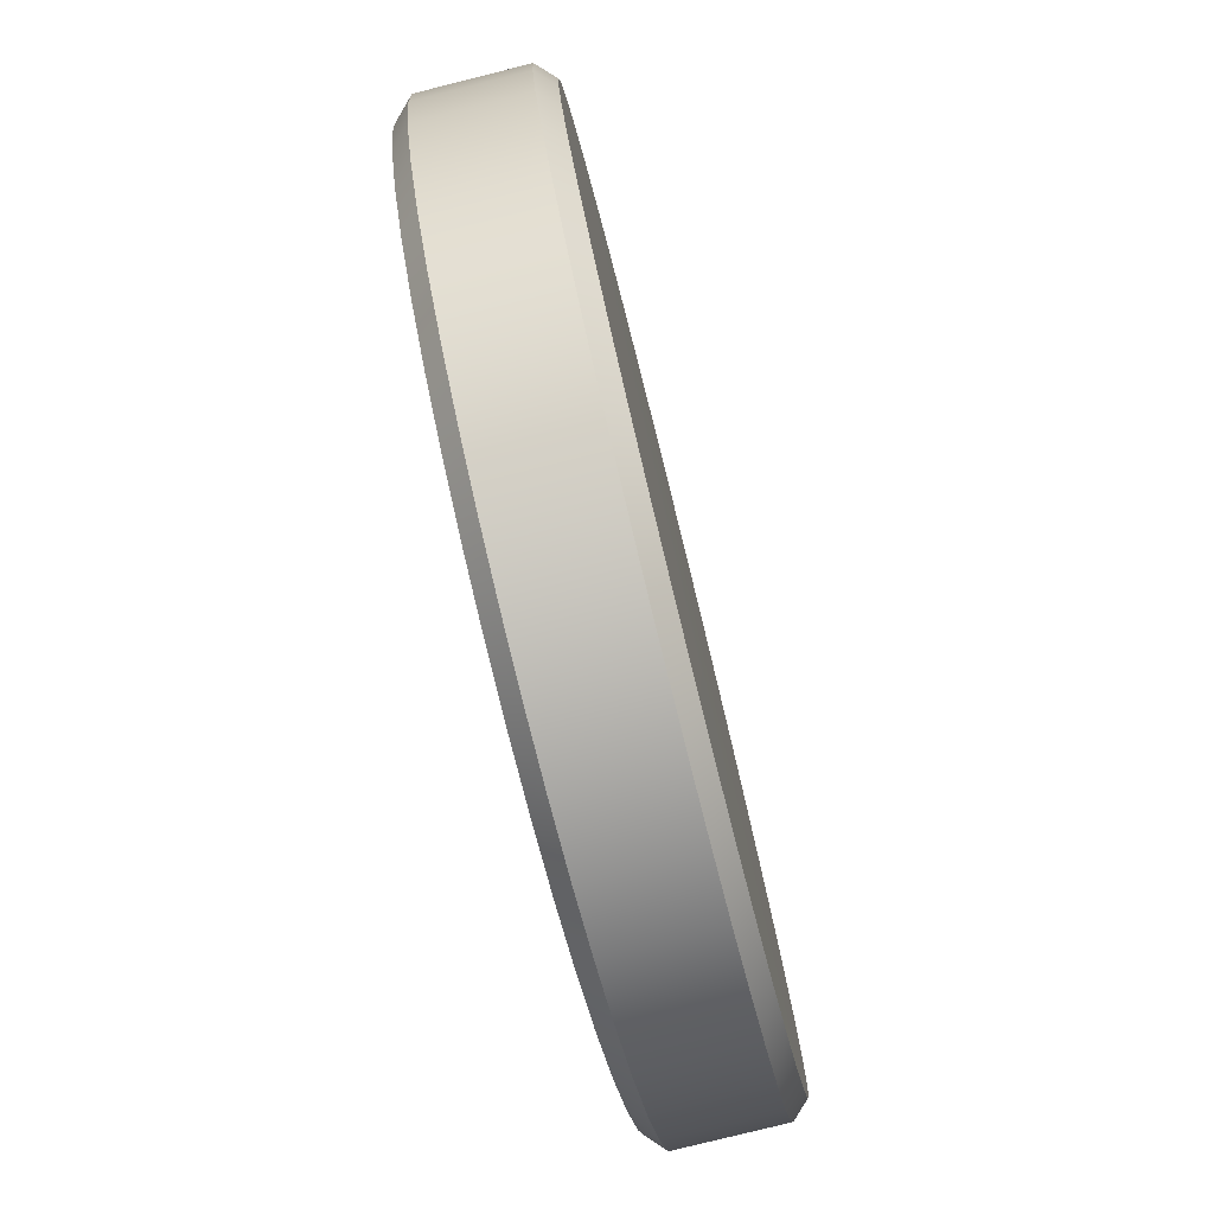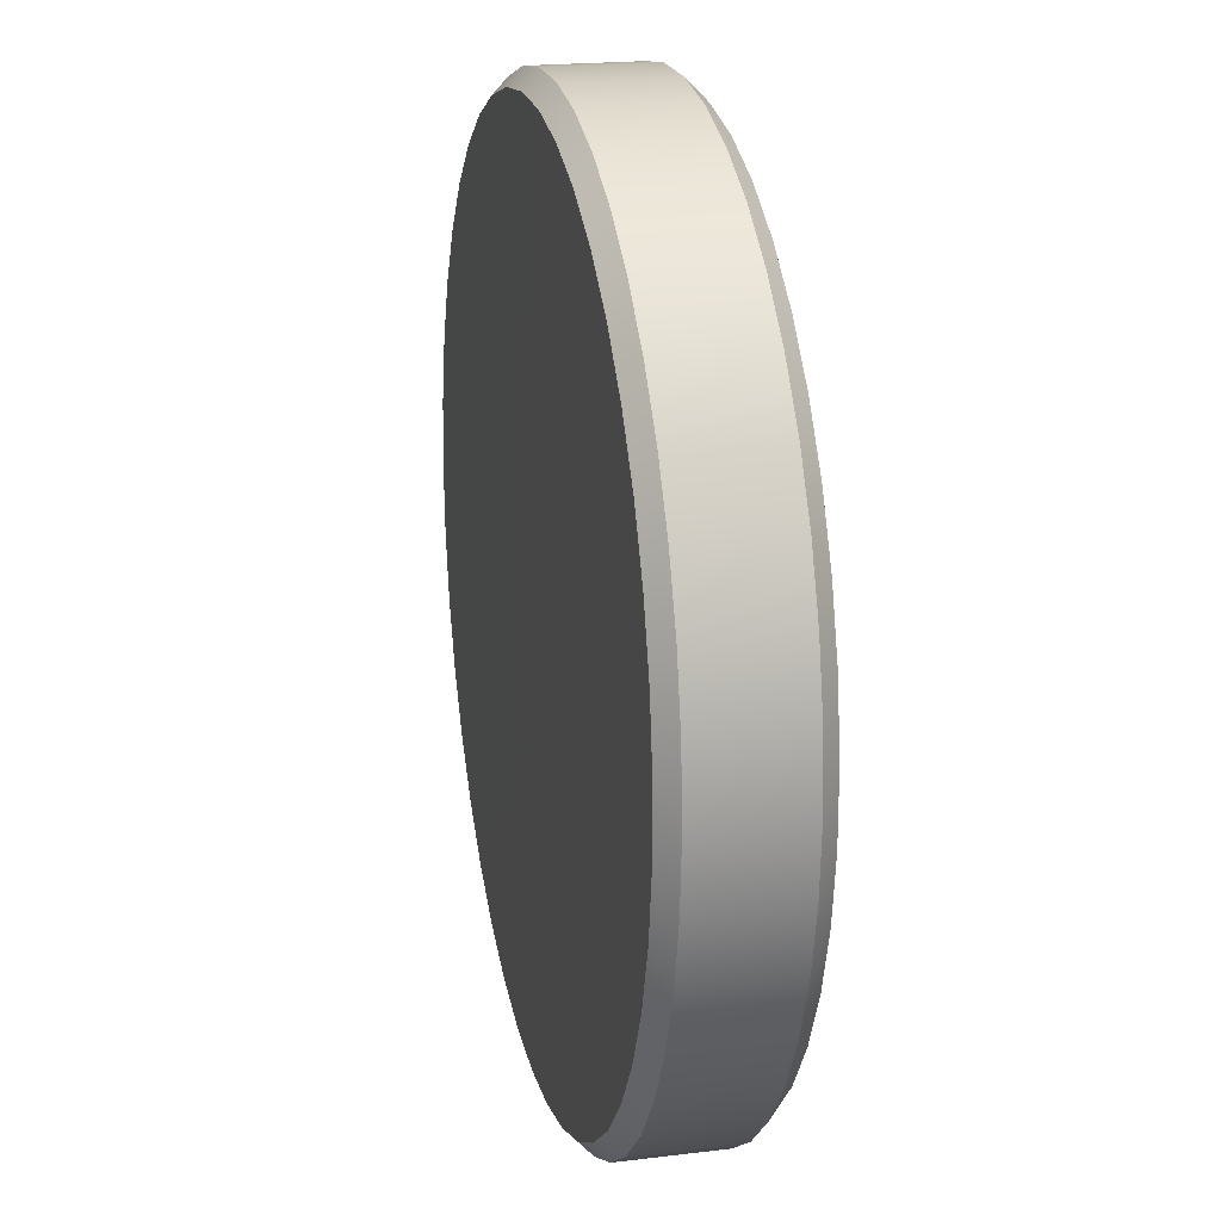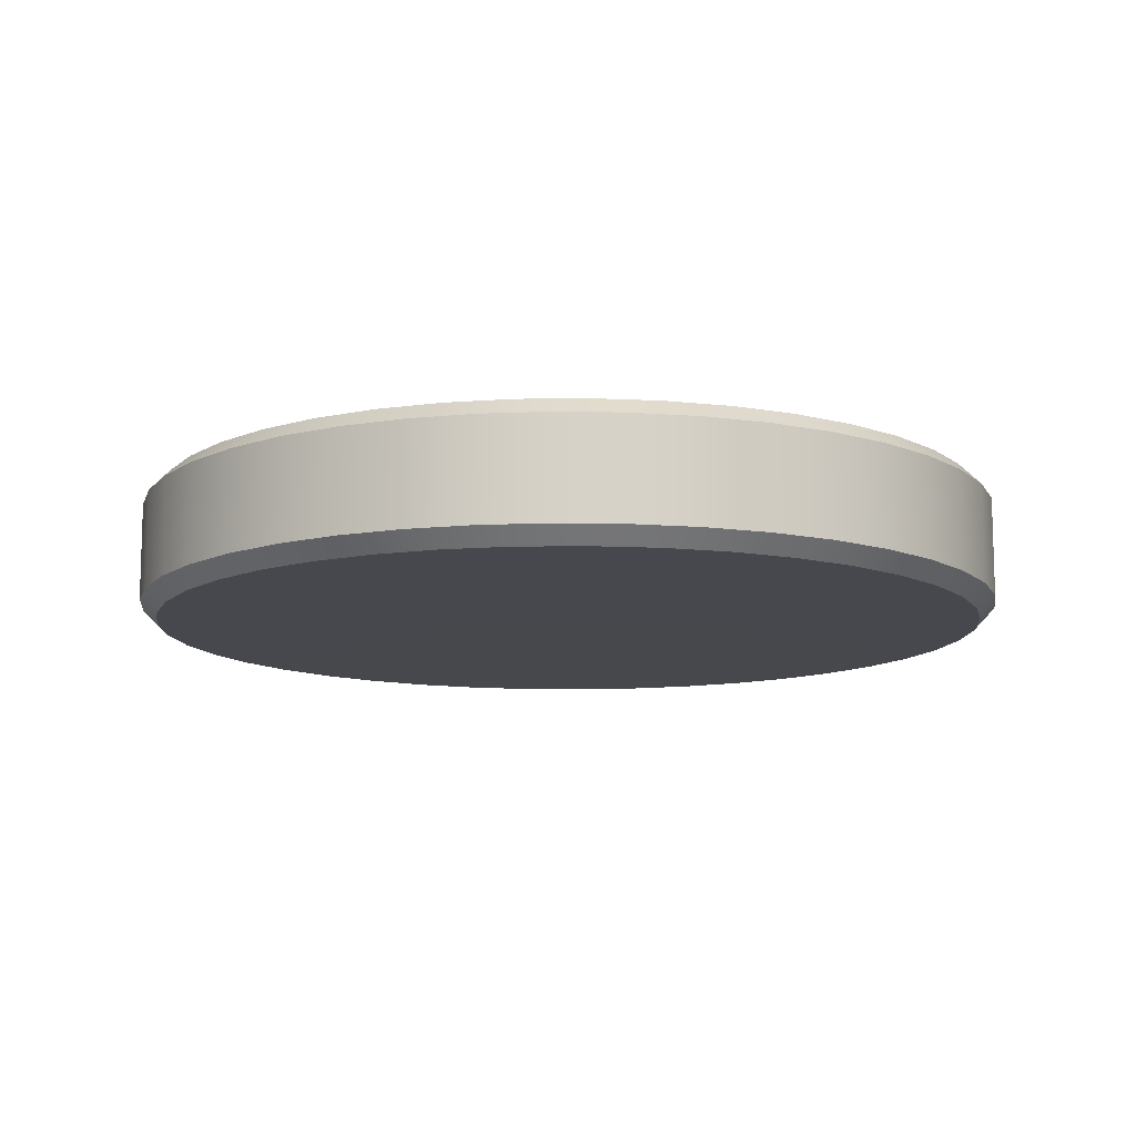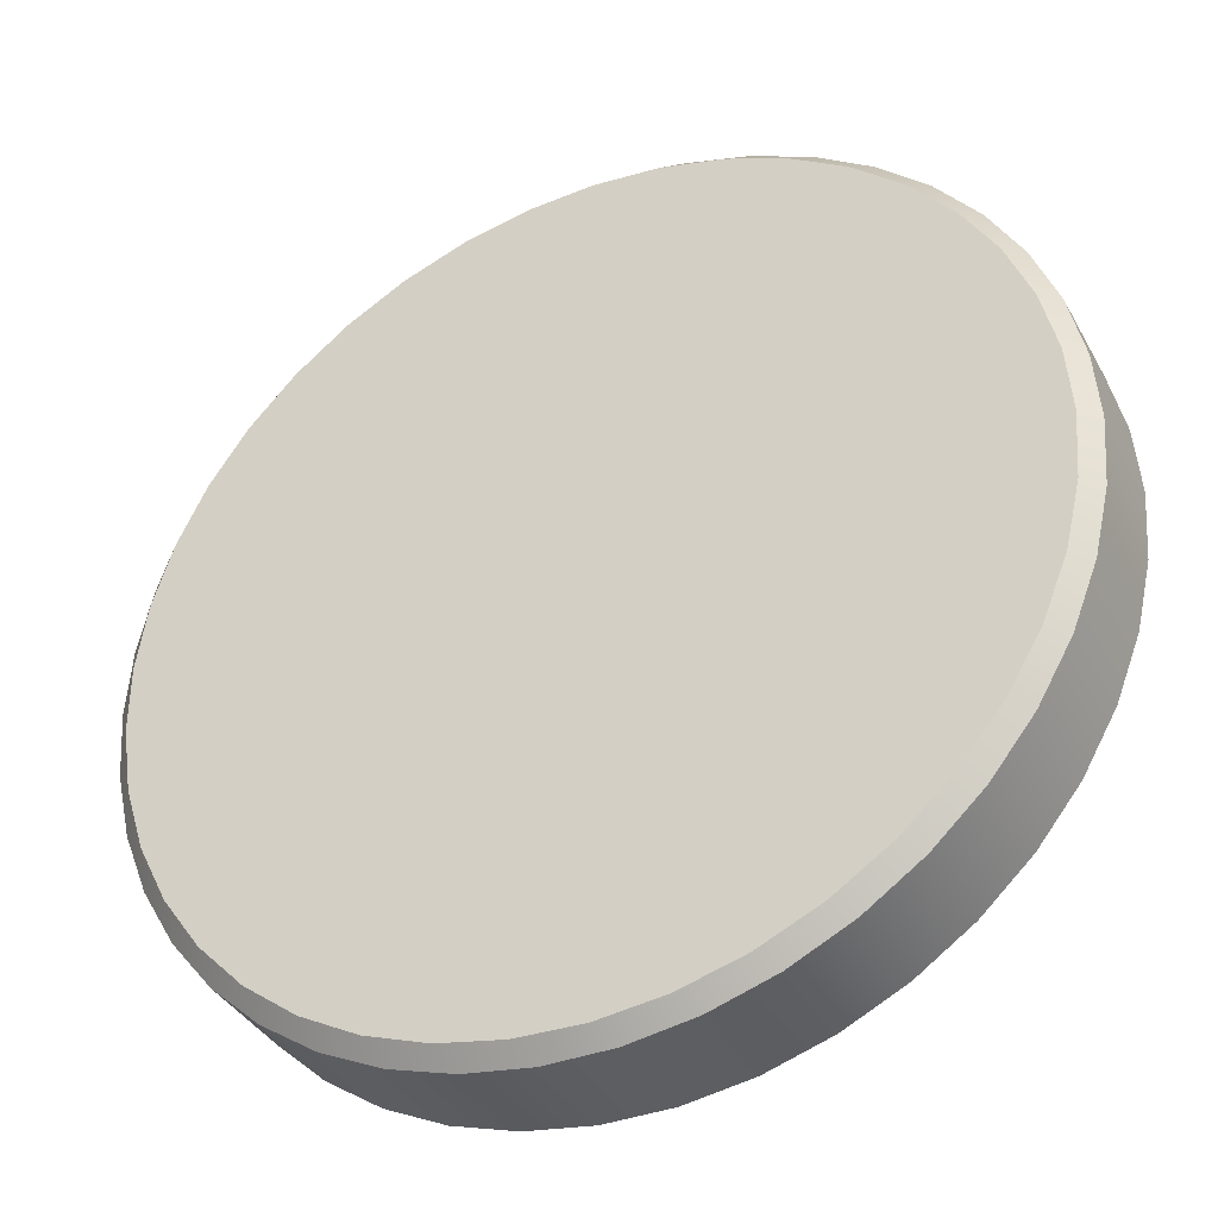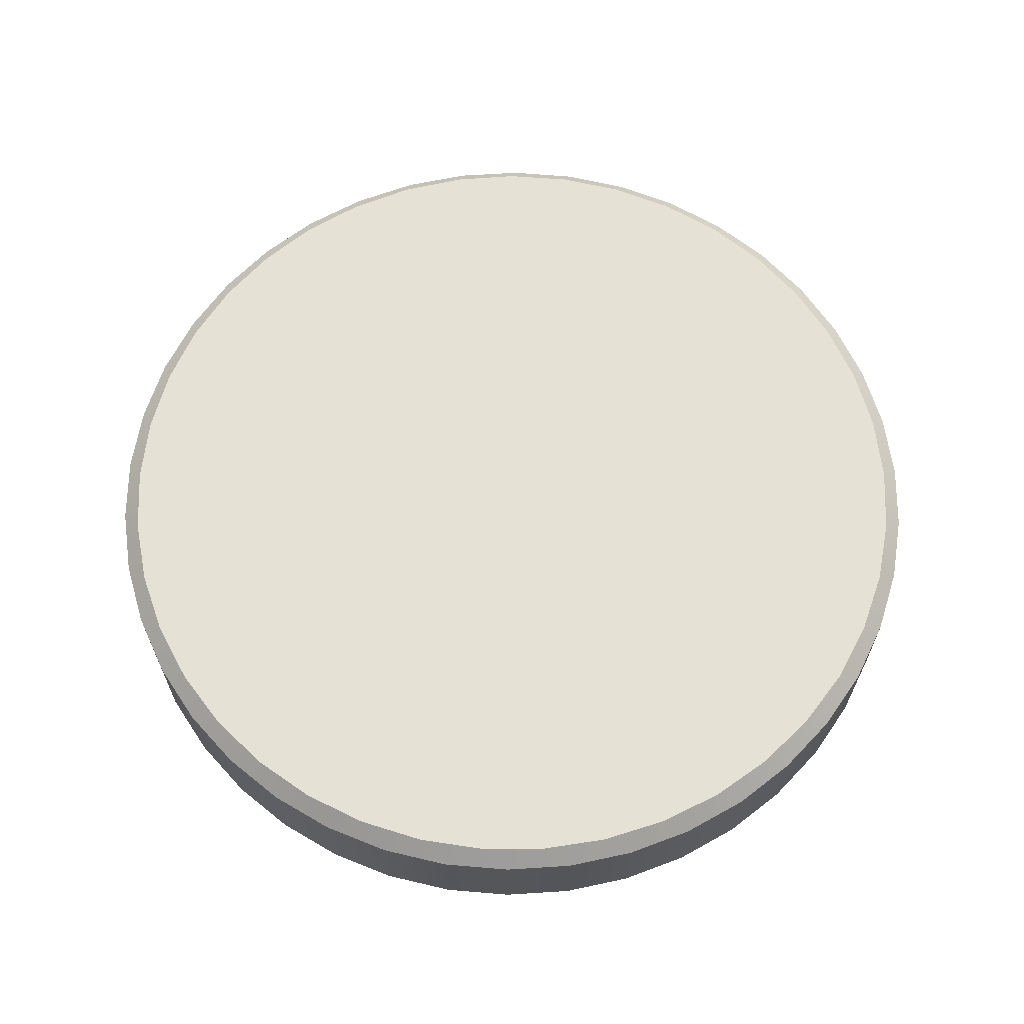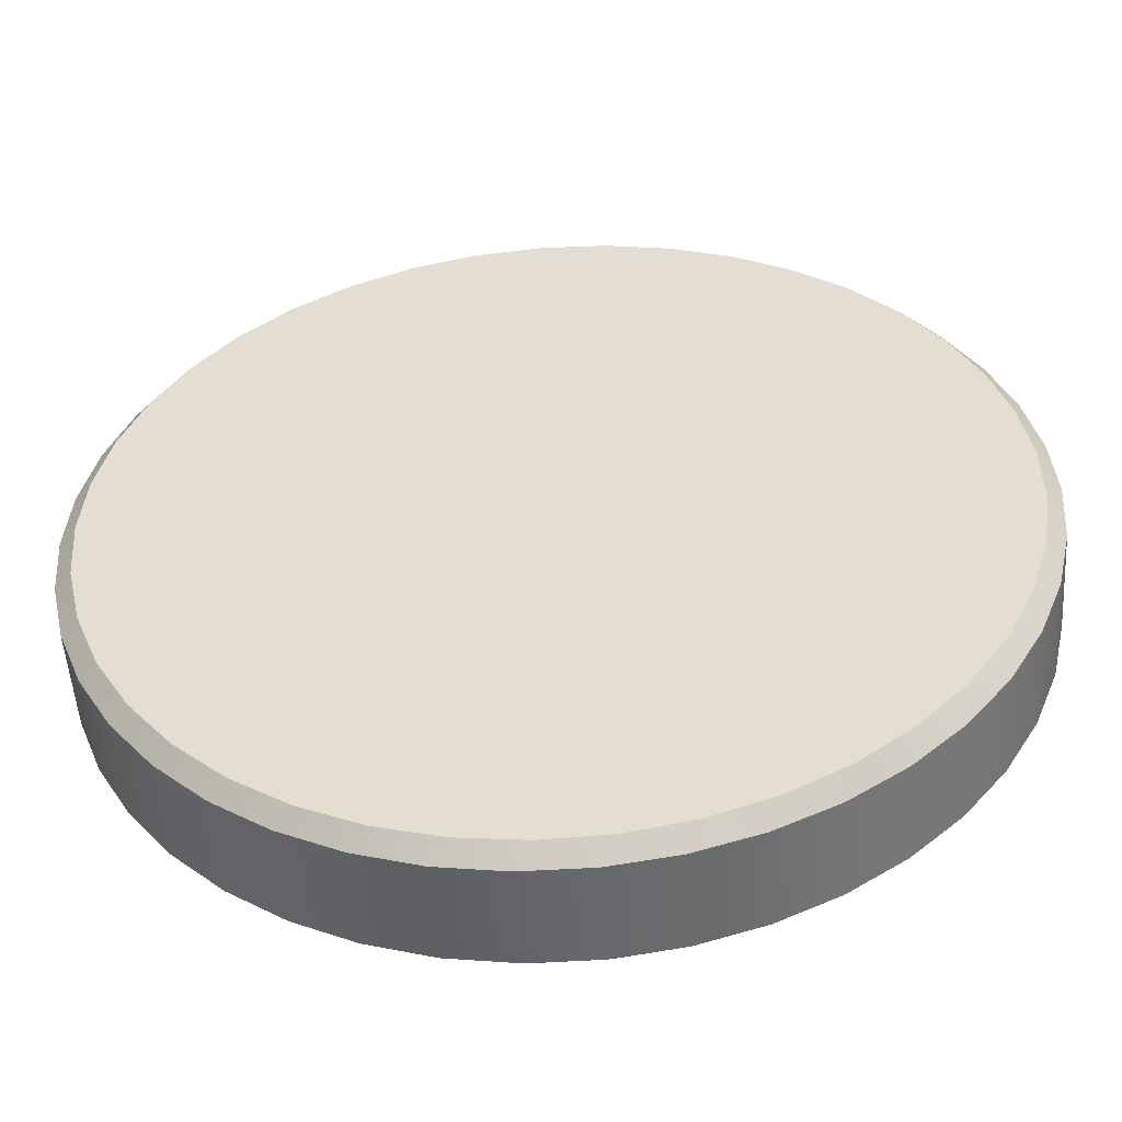
<metadata>
{"format":"obj","ext":"obj","renderer":"f3d","projection":"perspective","resolution":1024,"background":"white","views":[{"elev":-78.7,"azim":-76.0,"up":"+Y"},{"elev":20.0,"azim":77.3,"up":"+Y"},{"elev":-11.4,"azim":83.2,"up":"+Z"},{"elev":-37.6,"azim":-153.9,"up":"+Y"},{"elev":64.4,"azim":116.3,"up":"+Z"},{"elev":-52.0,"azim":3.8,"up":"+Y"}]}
</metadata>
<code>
o HE_4x4_Fan_Body_v9
v 2.781 0.06288 -0.3
v 0.5804 -0.1911 -0.3
v -0.3353 2.081 -0.3
v -0.4777 1.798 0.225
v -0.5 1.5 0.225
v -0.425 1.5 0.3
v -0.4777 1.202 0.225
v -0.4024 1.206 0.3
v -0.4111 0.9105 0.225
v -0.3353 0.9192 0.3
v -0.3019 0.6322 0.225
v -0.2251 0.6458 0.3
v -0.1525 0.3734 0.225
v -0.07451 0.3925 0.3
v 0.0339 0.1397 0.225
v 0.113 0.1651 0.3
v 0.253 -0.06366 0.225
v 0.333 -0.03094 0.3
v 0.5 -0.2321 0.225
v 0.5804 -0.1911 0.3
v 0.7693 -0.3617 0.225
v 0.8493 -0.3117 0.3
v 1.055 -0.4499 0.225
v 1.133 -0.3898 0.3
v 1.351 -0.4944 0.225
v 1.426 -0.4236 0.3
v 1.649 -0.4944 0.225
v 1.721 -0.4123 0.3
v 1.945 -0.4499 0.225
v 2.01 -0.3562 0.3
v 2.231 -0.3617 0.225
v 2.287 -0.2566 0.3
v 2.5 -0.2321 0.225
v 2.546 -0.1158 0.3
v 2.747 -0.06366 0.225
v 2.781 0.06288 0.3
v 2.966 0.1397 0.225
v 2.985 0.2752 0.3
v 3.152 0.3734 0.225
v 3.155 0.5163 0.3
v 3.302 0.6322 0.225
v 3.285 0.7804 0.3
v 3.411 0.9105 0.225
v 3.374 1.061 0.3
v 3.478 1.202 0.225
v 3.419 1.353 0.3
v 3.5 1.5 0.225
v 3.419 1.647 0.3
v 3.478 1.798 0.225
v 3.374 1.939 0.3
v 3.411 2.09 0.225
v 3.285 2.22 0.3
v 3.302 2.368 0.225
v 3.155 2.484 0.3
v 3.152 2.627 0.225
v 2.985 2.725 0.3
v 2.966 2.86 0.225
v 2.781 2.937 0.3
v 2.747 3.064 0.225
v 2.546 3.116 0.3
v 2.5 3.232 0.225
v 2.287 3.257 0.3
v 2.231 3.362 0.225
v 2.01 3.356 0.3
v 1.945 3.45 0.225
v 1.721 3.412 0.3
v 1.649 3.494 0.225
v 1.426 3.424 0.3
v 1.351 3.494 0.225
v 1.133 3.39 0.3
v 1.055 3.45 0.225
v 0.8493 3.312 0.3
v 0.7693 3.362 0.225
v 0.5804 3.191 0.3
v 0.5 3.232 0.225
v 0.333 3.031 0.3
v 0.253 3.064 0.225
v 0.113 2.835 0.3
v 0.0339 2.86 0.225
v -0.07451 2.607 0.3
v -0.1525 2.627 0.225
v -0.2251 2.354 0.3
v -0.3019 2.368 0.225
v -0.3353 2.081 0.3
v -0.4111 2.09 0.225
v -0.4024 1.794 0.3
v -0.4777 1.202 -0.225
v -0.5 1.5 -0.225
v -0.4777 1.798 -0.225
v -0.4111 2.09 -0.225
v -0.3019 2.368 -0.225
v -0.1525 2.627 -0.225
v 0.0339 2.86 -0.225
v 0.253 3.064 -0.225
v 0.5 3.232 -0.225
v 0.7693 3.362 -0.225
v 1.055 3.45 -0.225
v 1.351 3.494 -0.225
v 1.649 3.494 -0.225
v 1.945 3.45 -0.225
v 2.231 3.362 -0.225
v 2.5 3.232 -0.225
v 2.747 3.064 -0.225
v 2.966 2.86 -0.225
v 3.152 2.627 -0.225
v 3.302 2.368 -0.225
v 3.411 2.09 -0.225
v 3.478 1.798 -0.225
v 3.5 1.5 -0.225
v 3.478 1.202 -0.225
v 3.411 0.9105 -0.225
v 3.302 0.6322 -0.225
v 3.152 0.3734 -0.225
v 2.966 0.1397 -0.225
v 2.747 -0.06366 -0.225
v 2.5 -0.2321 -0.225
v 2.231 -0.3617 -0.225
v 1.945 -0.4499 -0.225
v 1.649 -0.4944 -0.225
v 1.351 -0.4944 -0.225
v 1.055 -0.4499 -0.225
v 0.7693 -0.3617 -0.225
v 0.5 -0.2321 -0.225
v 0.253 -0.06366 -0.225
v 0.0339 0.1397 -0.225
v -0.1525 0.3734 -0.225
v -0.3019 0.6322 -0.225
v -0.4111 0.9105 -0.225
v -0.425 1.5 -0.3
v -0.4024 1.794 -0.3
v -0.2251 2.354 -0.3
v -0.07451 2.607 -0.3
v 0.113 2.835 -0.3
v 0.333 3.031 -0.3
v 0.5804 3.191 -0.3
v 0.8493 3.312 -0.3
v 1.133 3.39 -0.3
v 1.426 3.424 -0.3
v 1.721 3.412 -0.3
v 2.01 3.356 -0.3
v 2.287 3.257 -0.3
v 2.546 3.116 -0.3
v 2.781 2.937 -0.3
v 2.985 2.725 -0.3
v 3.155 2.484 -0.3
v 3.285 2.22 -0.3
v 3.374 1.939 -0.3
v 3.419 1.647 -0.3
v 3.419 1.353 -0.3
v 3.374 1.061 -0.3
v 3.285 0.7804 -0.3
v 3.155 0.5163 -0.3
v 2.985 0.2752 -0.3
v 2.546 -0.1158 -0.3
v 2.287 -0.2566 -0.3
v 2.01 -0.3562 -0.3
v 1.721 -0.4123 -0.3
v 1.426 -0.4236 -0.3
v 1.133 -0.3898 -0.3
v 0.8493 -0.3117 -0.3
v 0.333 -0.03094 -0.3
v 0.113 0.1651 -0.3
v -0.07451 0.3925 -0.3
v -0.2251 0.6458 -0.3
v -0.3353 0.9192 -0.3
v -0.4024 1.206 -0.3
v 3.25 1.835 -0.2
v 3.465 1.835 -0.2
v 3.25 1.8 -0.165
v 3.465 1.8 -0.165
v 3.25 1.8 0.165
v 3.465 1.8 0.165
v 3.25 1.835 0.2
v 3.465 1.835 0.2
v 3.25 2.165 0.2
v 3.25 2.2 -0.165
v 3.25 2.165 -0.2
f 1 2 3
f 4 5 6
f 6 5 7
f 6 7 8
f 8 7 9
f 8 9 10
f 10 9 11
f 10 11 12
f 12 11 13
f 12 13 14
f 14 13 15
f 14 15 16
f 16 15 17
f 16 17 18
f 18 17 19
f 18 19 20
f 20 19 21
f 20 21 22
f 22 21 23
f 22 23 24
f 24 23 25
f 24 25 26
f 26 25 27
f 26 27 28
f 28 27 29
f 28 29 30
f 30 29 31
f 30 31 32
f 32 31 33
f 32 33 34
f 34 33 35
f 34 35 36
f 36 35 37
f 36 37 38
f 38 37 39
f 38 39 40
f 40 39 41
f 40 41 42
f 42 41 43
f 42 43 44
f 44 43 45
f 44 45 46
f 46 45 47
f 46 47 48
f 48 47 49
f 48 49 50
f 50 49 51
f 50 51 52
f 52 51 53
f 52 53 54
f 54 53 55
f 54 55 56
f 56 55 57
f 56 57 58
f 58 57 59
f 58 59 60
f 60 59 61
f 60 61 62
f 62 61 63
f 62 63 64
f 64 63 65
f 64 65 66
f 66 65 67
f 66 67 68
f 68 67 69
f 68 69 70
f 70 69 71
f 70 71 72
f 72 71 73
f 72 73 74
f 74 73 75
f 74 75 76
f 76 75 77
f 76 77 78
f 78 77 79
f 78 79 80
f 80 79 81
f 80 81 82
f 82 81 83
f 82 83 84
f 84 83 85
f 84 85 86
f 86 85 4
f 86 4 6
f 87 7 88
f 88 7 5
f 88 5 89
f 89 5 4
f 89 4 90
f 90 4 85
f 90 85 91
f 91 85 83
f 91 83 92
f 92 83 81
f 92 81 93
f 93 81 79
f 93 79 94
f 94 79 77
f 94 77 95
f 95 77 75
f 95 75 96
f 96 75 73
f 96 73 97
f 97 73 71
f 97 71 98
f 98 71 69
f 98 69 99
f 99 69 67
f 99 67 100
f 100 67 65
f 100 65 101
f 101 65 63
f 101 63 102
f 102 63 61
f 102 61 103
f 103 61 59
f 103 59 104
f 104 59 57
f 104 57 105
f 105 57 55
f 105 55 106
f 106 55 53
f 106 53 107
f 107 53 51
f 107 51 108
f 108 51 49
f 108 49 109
f 109 49 47
f 109 47 110
f 110 47 45
f 110 45 111
f 111 45 43
f 111 43 112
f 112 43 41
f 112 41 113
f 113 41 39
f 113 39 114
f 114 39 37
f 114 37 115
f 115 37 35
f 115 35 116
f 116 35 33
f 116 33 117
f 117 33 31
f 117 31 118
f 118 31 29
f 118 29 119
f 119 29 27
f 119 27 120
f 120 27 25
f 120 25 121
f 121 25 23
f 121 23 122
f 122 23 21
f 122 21 123
f 123 21 19
f 123 19 124
f 124 19 17
f 124 17 125
f 125 17 15
f 125 15 126
f 126 15 13
f 126 13 127
f 127 13 11
f 127 11 128
f 128 11 9
f 128 9 87
f 87 9 7
f 87 88 129
f 129 88 89
f 129 89 130
f 130 89 90
f 130 90 3
f 3 90 91
f 3 91 131
f 131 91 92
f 131 92 132
f 132 92 93
f 132 93 133
f 133 93 94
f 133 94 134
f 134 94 95
f 134 95 135
f 135 95 96
f 135 96 136
f 136 96 97
f 136 97 137
f 137 97 98
f 137 98 138
f 138 98 99
f 138 99 139
f 139 99 100
f 139 100 140
f 140 100 101
f 140 101 141
f 141 101 102
f 141 102 142
f 142 102 103
f 142 103 143
f 143 103 104
f 143 104 144
f 144 104 105
f 144 105 145
f 145 105 106
f 145 106 146
f 146 106 107
f 146 107 147
f 147 107 108
f 147 108 148
f 148 108 109
f 148 109 149
f 149 109 110
f 149 110 150
f 150 110 111
f 150 111 151
f 151 111 112
f 151 112 152
f 152 112 113
f 152 113 153
f 153 113 114
f 153 114 1
f 1 114 115
f 1 115 154
f 154 115 116
f 154 116 155
f 155 116 117
f 155 117 156
f 156 117 118
f 156 118 157
f 157 118 119
f 157 119 158
f 158 119 120
f 158 120 159
f 159 120 121
f 159 121 160
f 160 121 122
f 160 122 2
f 2 122 123
f 2 123 161
f 161 123 124
f 161 124 162
f 162 124 125
f 162 125 163
f 163 125 126
f 163 126 164
f 164 126 127
f 164 127 165
f 165 127 128
f 165 128 166
f 166 128 87
f 166 87 129
f 167 168 169
f 169 168 170
f 171 172 173
f 173 172 174
f 173 175 171
f 167 176 177
f 171 169 172
f 172 169 170
f 167 177 168
f 10 42 74
f 129 130 3
f 3 131 132
f 132 133 134
f 134 135 138
f 135 136 138
f 136 137 138
f 138 139 140
f 140 141 138
f 141 142 138
f 142 143 144
f 144 145 142
f 145 146 142
f 146 147 148
f 148 149 146
f 149 150 146
f 150 151 1
f 151 152 1
f 152 153 1
f 1 154 157
f 154 155 157
f 155 156 157
f 157 158 2
f 158 159 2
f 159 160 2
f 2 161 162
f 162 163 2
f 163 164 2
f 164 165 166
f 166 129 164
f 129 3 164
f 3 132 134
f 3 134 138
f 138 142 146
f 146 150 1
f 1 157 2
f 2 164 3
f 3 138 146
f 146 1 3
f 6 8 10
f 10 12 14
f 14 16 18
f 18 20 26
f 20 22 26
f 22 24 26
f 26 28 30
f 30 32 26
f 32 34 26
f 34 36 42
f 36 38 42
f 38 40 42
f 42 44 46
f 46 48 50
f 50 52 58
f 52 54 58
f 54 56 58
f 58 60 66
f 60 62 66
f 62 64 66
f 66 68 74
f 68 70 74
f 70 72 74
f 74 76 78
f 78 80 74
f 80 82 74
f 82 84 86
f 86 6 82
f 6 10 82
f 10 14 26
f 14 18 26
f 42 46 50
f 26 34 42
f 42 50 74
f 50 58 74
f 58 66 74
f 74 82 10
f 10 26 42

</code>
